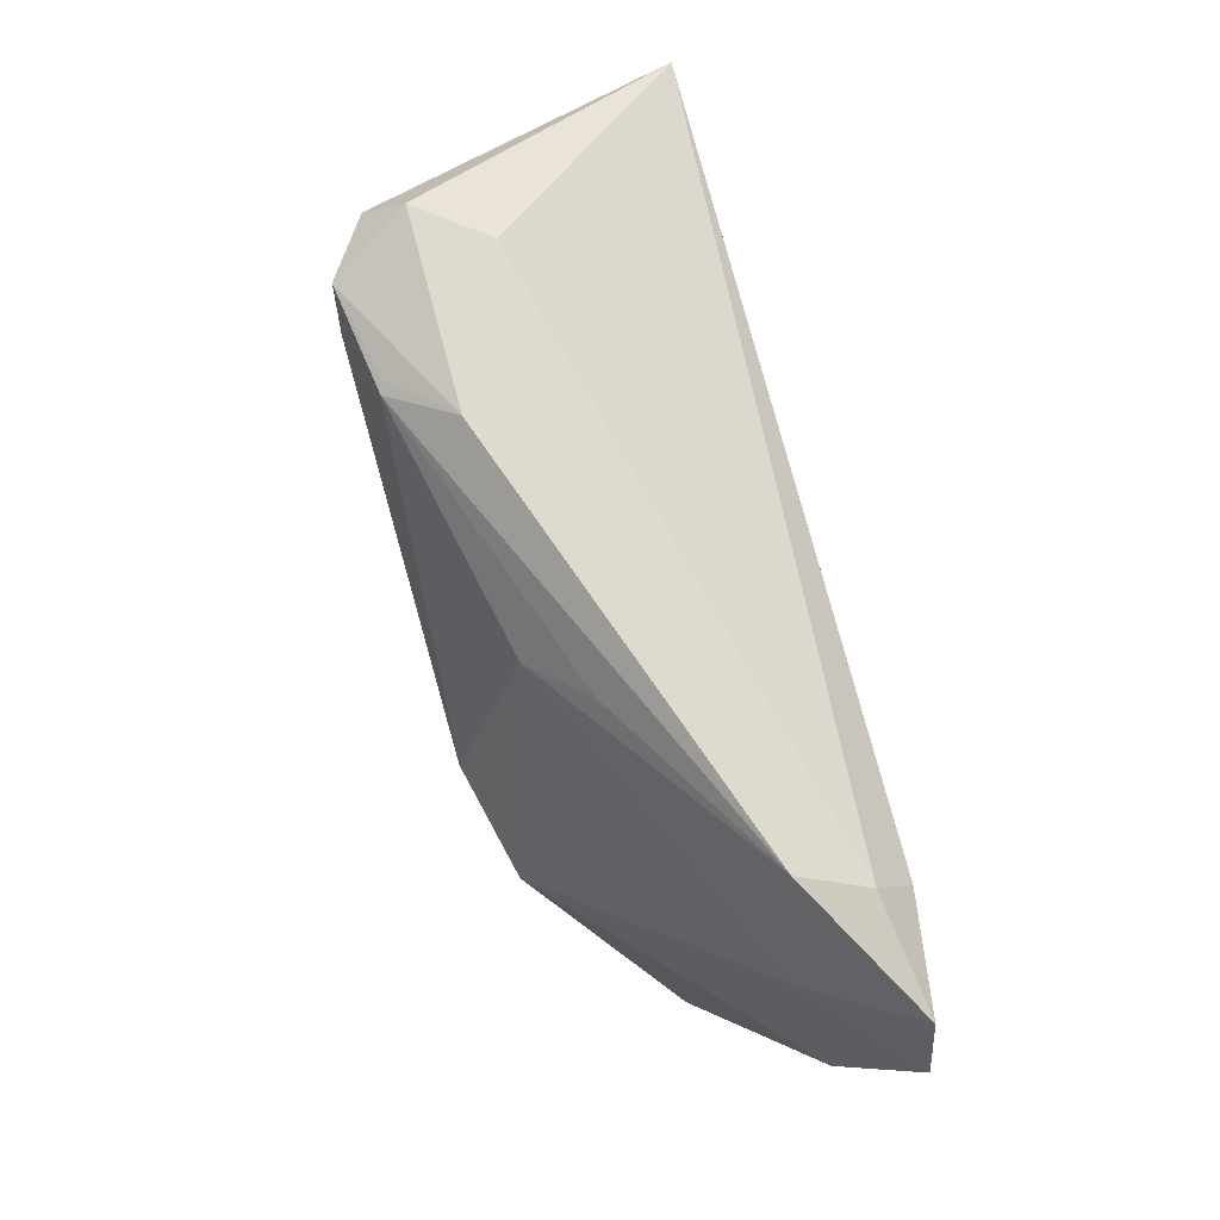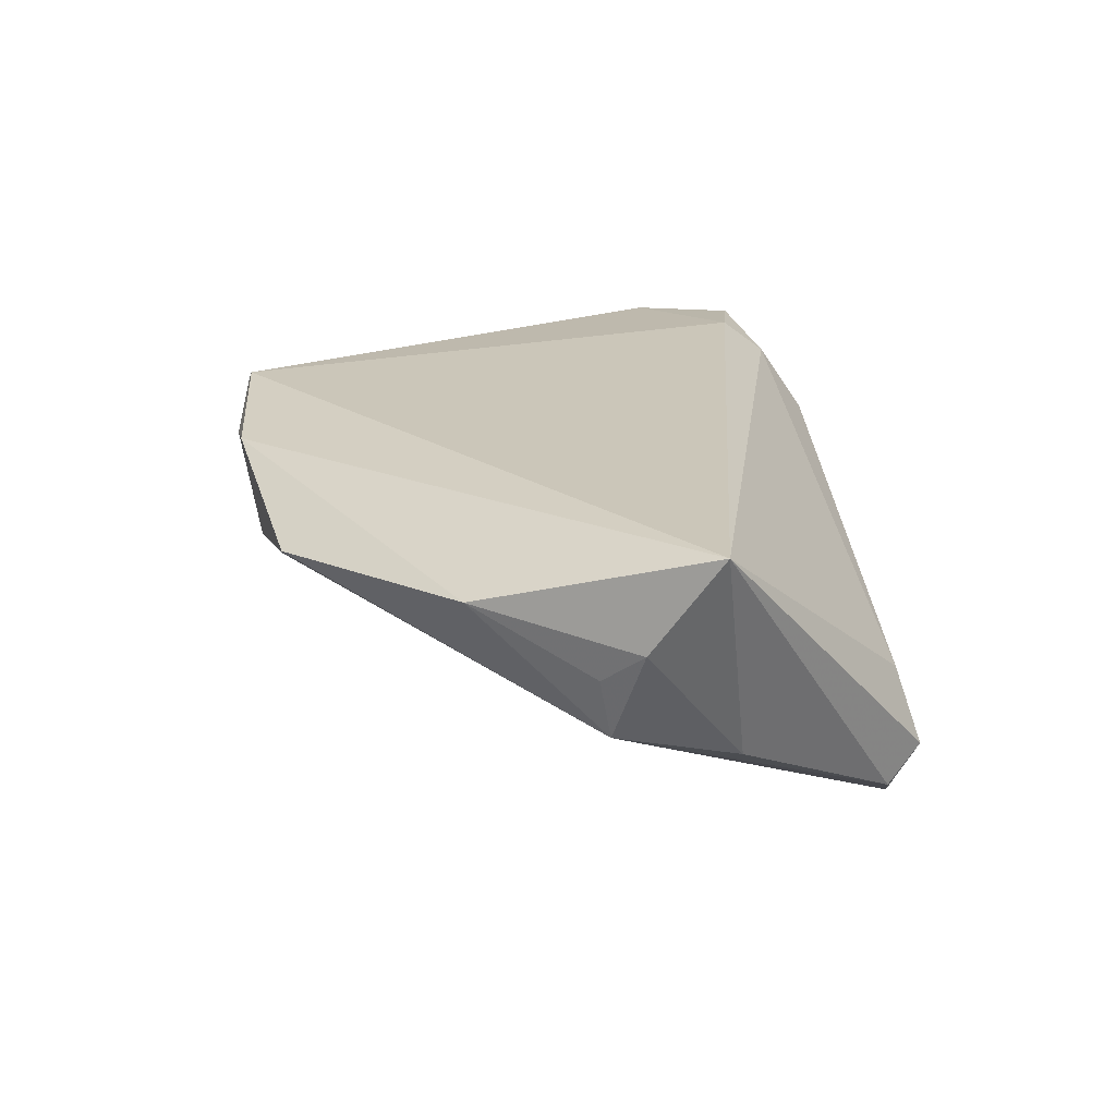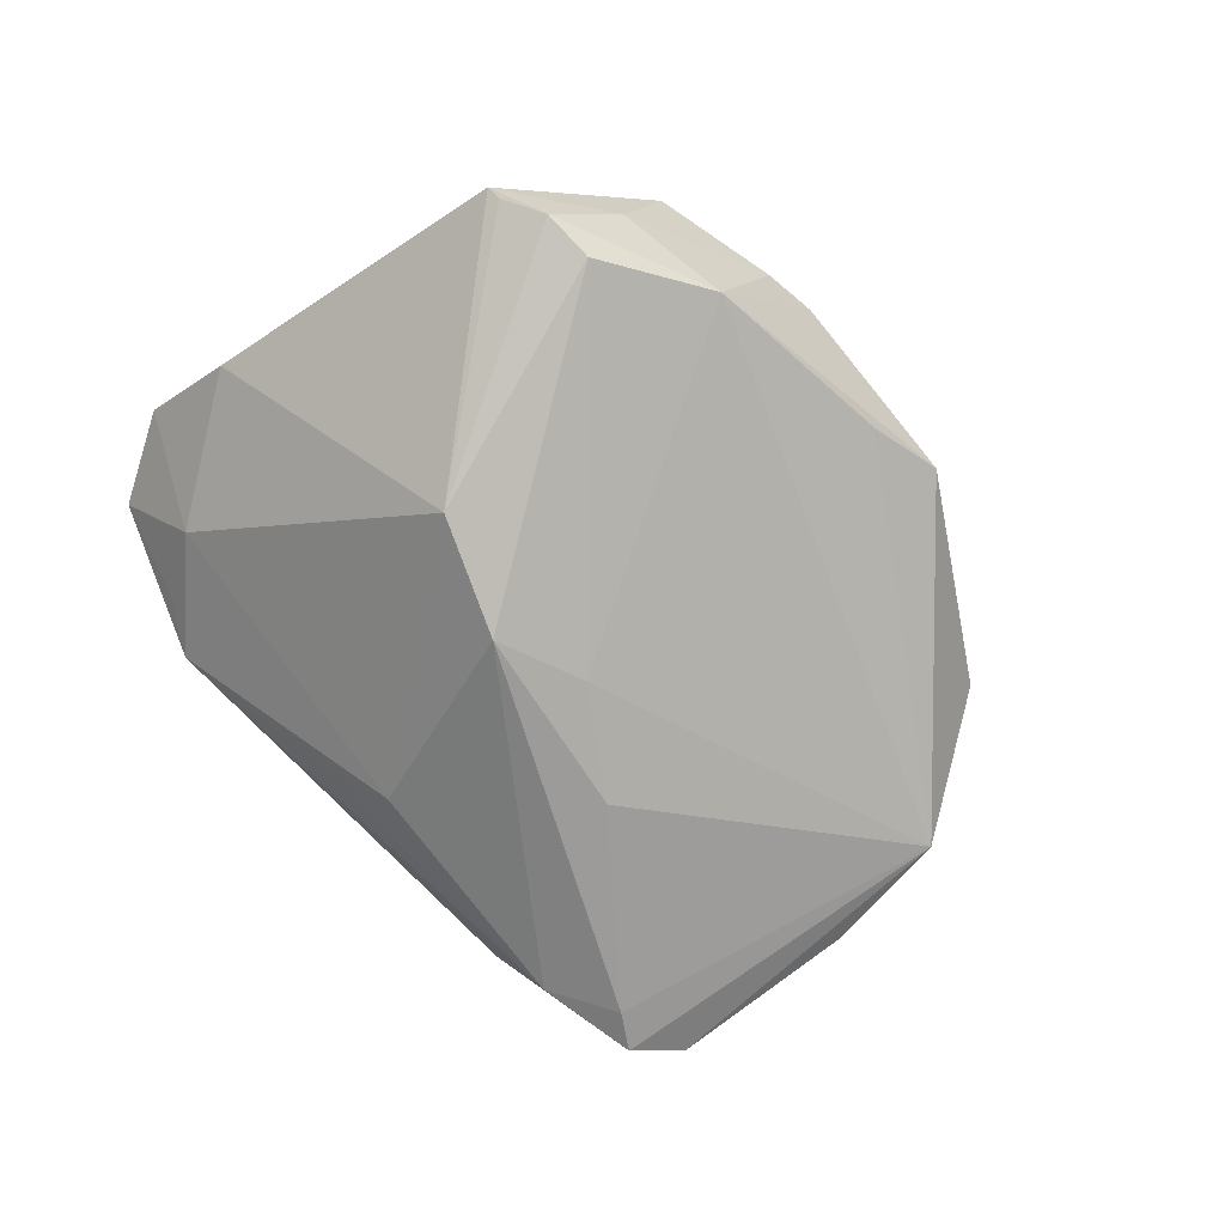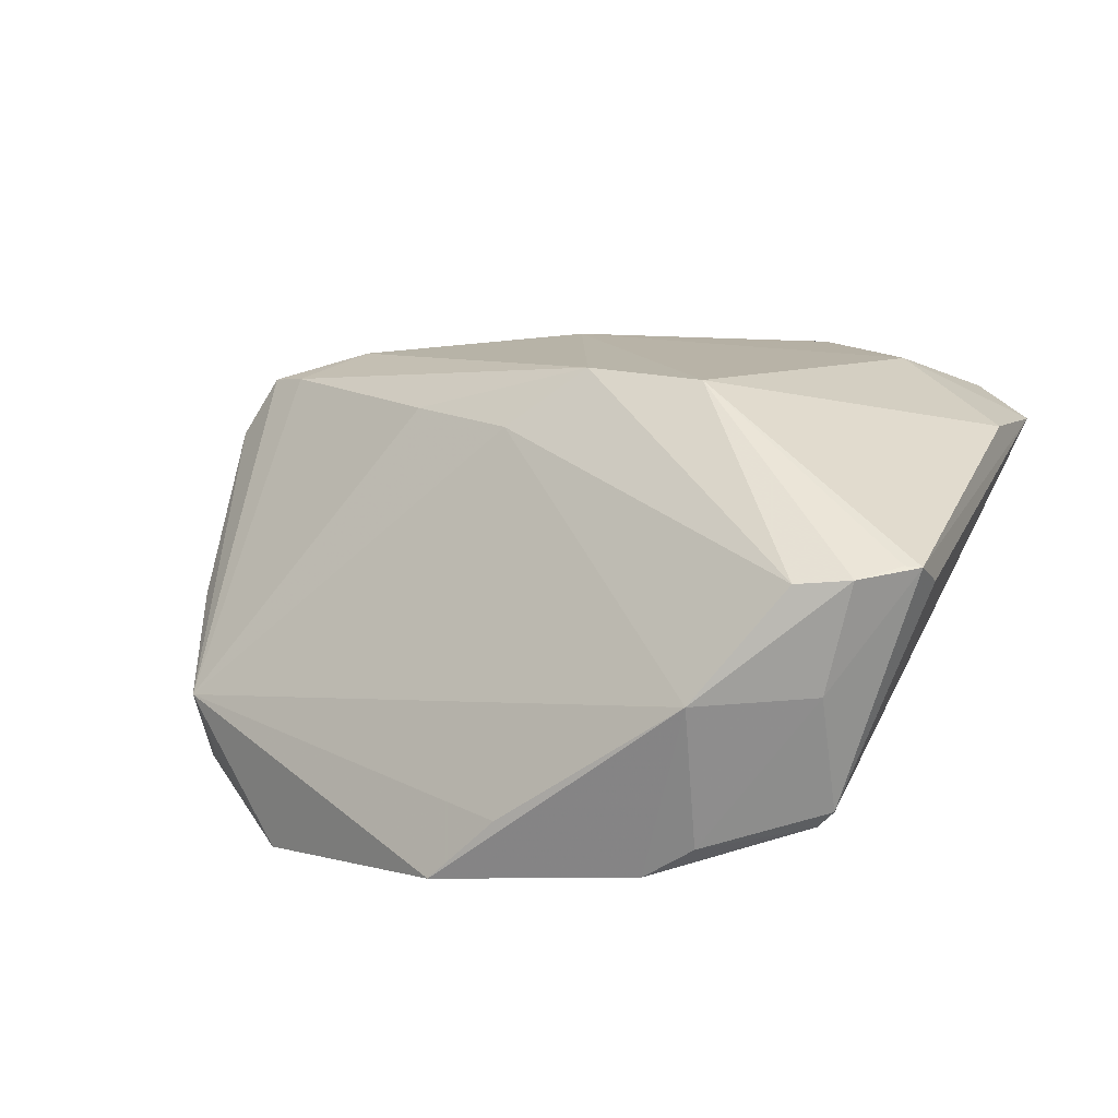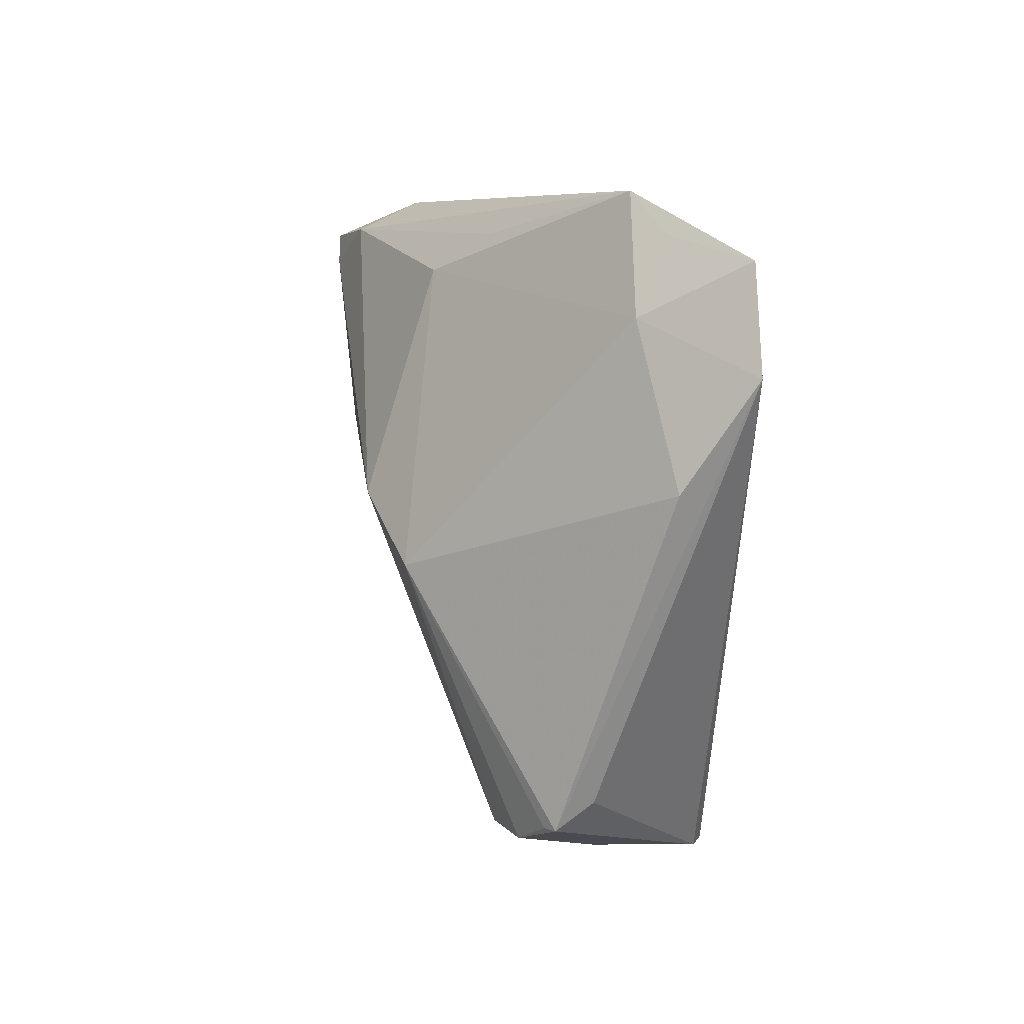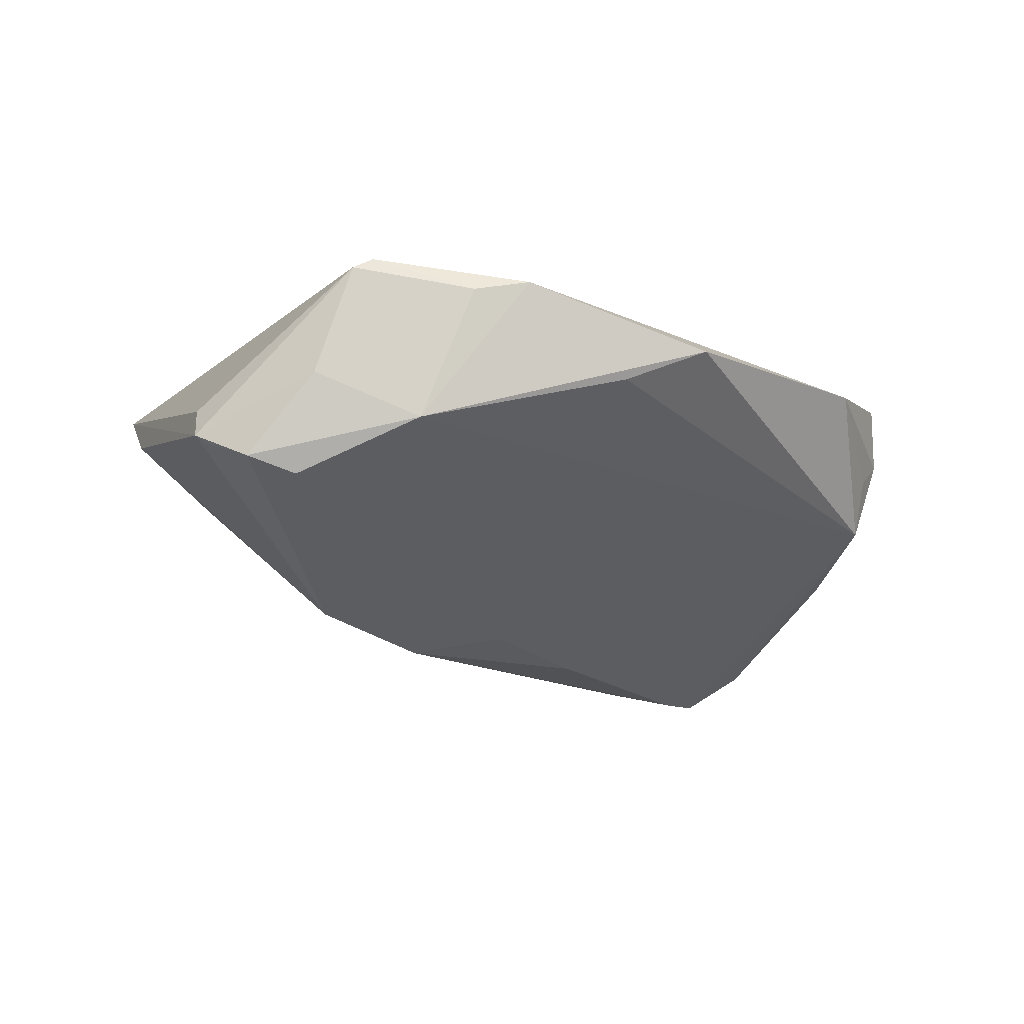
<metadata>
{"format":"obj","ext":"obj","renderer":"f3d","projection":"perspective","resolution":1024,"background":"white","views":[{"elev":79.5,"azim":-103.7,"up":"+Y"},{"elev":20.9,"azim":82.3,"up":"+Z"},{"elev":-67.5,"azim":-38.6,"up":"+Z"},{"elev":-56.6,"azim":-154.0,"up":"+Y"},{"elev":6.6,"azim":-98.0,"up":"+Y"},{"elev":-17.5,"azim":-5.2,"up":"+Z"}]}
</metadata>
<code>
v 0.03075 0.0318 -0.02695
v 0.05932 -0.001062 0.005087
v -0.007913 -0.04735 0.01306
v -0.04327 -0.03752 -0.006831
v -0.008233 0.03067 -0.01658
v -0.04423 0.035 0.007671
v -0.05477 0.03181 0.01595
v -0.03125 -0.03949 -0.0114
v -0.03788 -0.04013 -0.009215
v -0.04506 -0.03752 -0.005702
v 0.05243 0.01223 -0.01146
v -0.04745 0.02507 0.003418
v 0.056 -0.005968 0.0009103
v -0.04046 0.0286 0.0178
v 0.02187 0.03659 -0.02426
v -0.02169 -0.0453 0.0178
v -0.01484 -0.04484 -0.004665
v 0.04976 -0.02123 0.009128
v 0.01341 -0.04206 0.002744
v -0.03717 0.04037 0.004658
v -0.01333 0.001269 -0.02608
v -0.05969 0.01841 0.01573
v -0.04011 0.03463 0.01329
v -0.04526 -0.03403 -0.0009838
v -0.0006385 -0.0007753 -0.024
v -0.02705 -0.006799 -0.02237
v 0.04123 0.03811 -0.01701
v 0.02355 0.03692 -0.0238
v -0.02439 -0.04565 0.01633
v 0.03525 0.03578 -0.02656
v 0.02462 -0.04211 0.007223
v 0.04293 0.0336 -0.02183
v 0.05478 -0.004382 -0.007084
v -0.0003691 -0.04689 0.01455
v 0.062 0.007757 0.0178
v -0.02917 -0.04379 0.001707
v 0.01663 0.04037 -0.01647
v -0.0147 0.03542 -0.009708
v 0.03585 0.03592 -0.008415
v 0.01115 0.009984 -0.02601
v -0.05669 0.004794 0.006833
f 14 16 35
f 7 22 14
f 14 22 16
f 12 22 7
f 21 26 5
f 26 12 5
f 5 12 20
f 24 22 10
f 23 20 7
f 7 14 23
f 39 20 23
f 23 14 35
f 35 39 23
f 8 26 21
f 33 1 30
f 30 32 33
f 7 20 6
f 6 12 7
f 20 12 6
f 15 1 21
f 21 5 15
f 30 1 15
f 20 37 15
f 27 20 39
f 27 37 20
f 30 37 27
f 27 32 30
f 27 39 35
f 35 32 27
f 22 12 41
f 10 22 41
f 41 12 26
f 41 26 10
f 26 8 9
f 21 1 40
f 1 33 40
f 31 33 18
f 11 32 35
f 11 33 32
f 28 37 30
f 30 15 28
f 28 15 37
f 38 5 20
f 20 15 38
f 38 15 5
f 10 26 4
f 4 9 10
f 26 9 4
f 25 8 21
f 21 40 25
f 25 40 33
f 13 18 33
f 2 11 35
f 33 11 2
f 2 13 33
f 35 18 2
f 18 13 2
f 19 33 31
f 17 9 8
f 8 25 17
f 33 19 17
f 17 19 31
f 17 25 33
f 16 3 34
f 35 16 34
f 34 18 35
f 31 18 34
f 34 17 31
f 3 17 34
f 9 17 36
f 10 9 36
f 36 17 3
f 29 3 16
f 29 36 3
f 10 36 29
f 29 24 10
f 16 22 29
f 22 24 29

</code>
